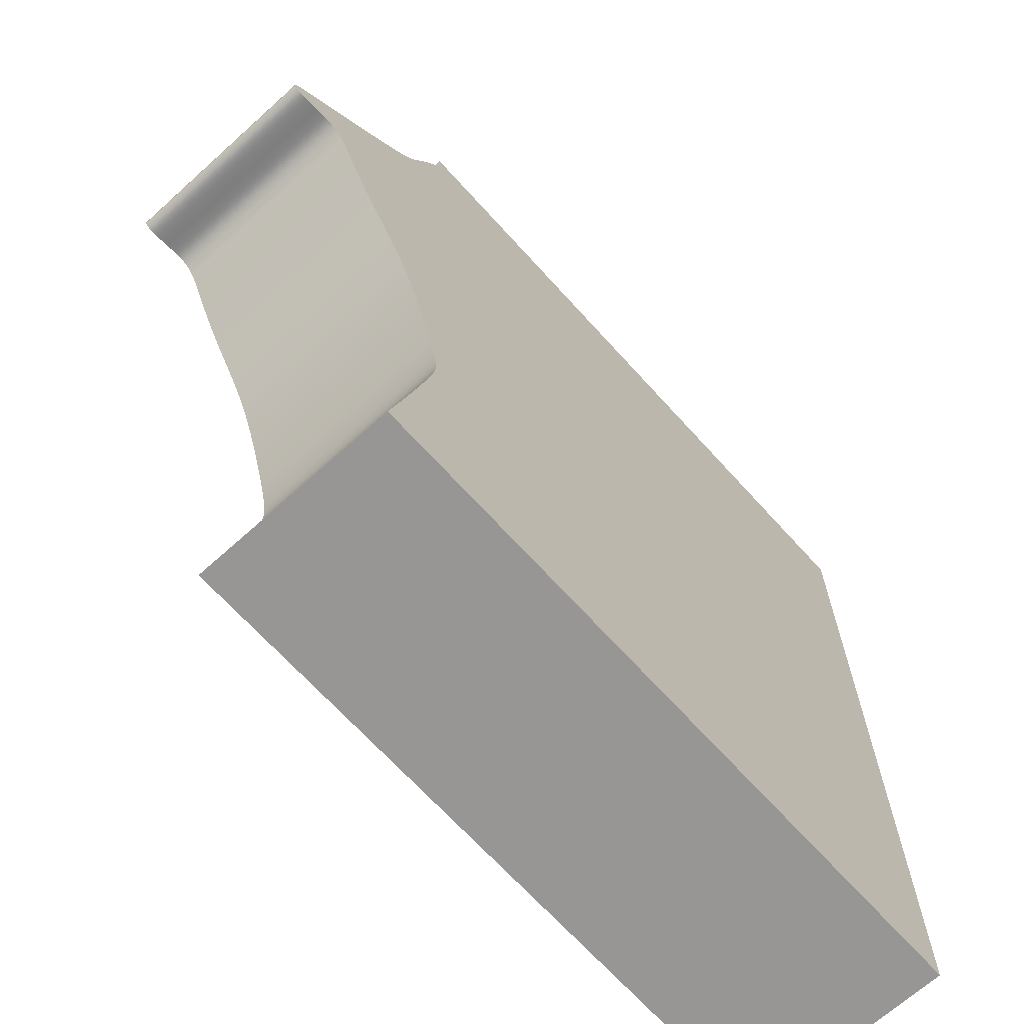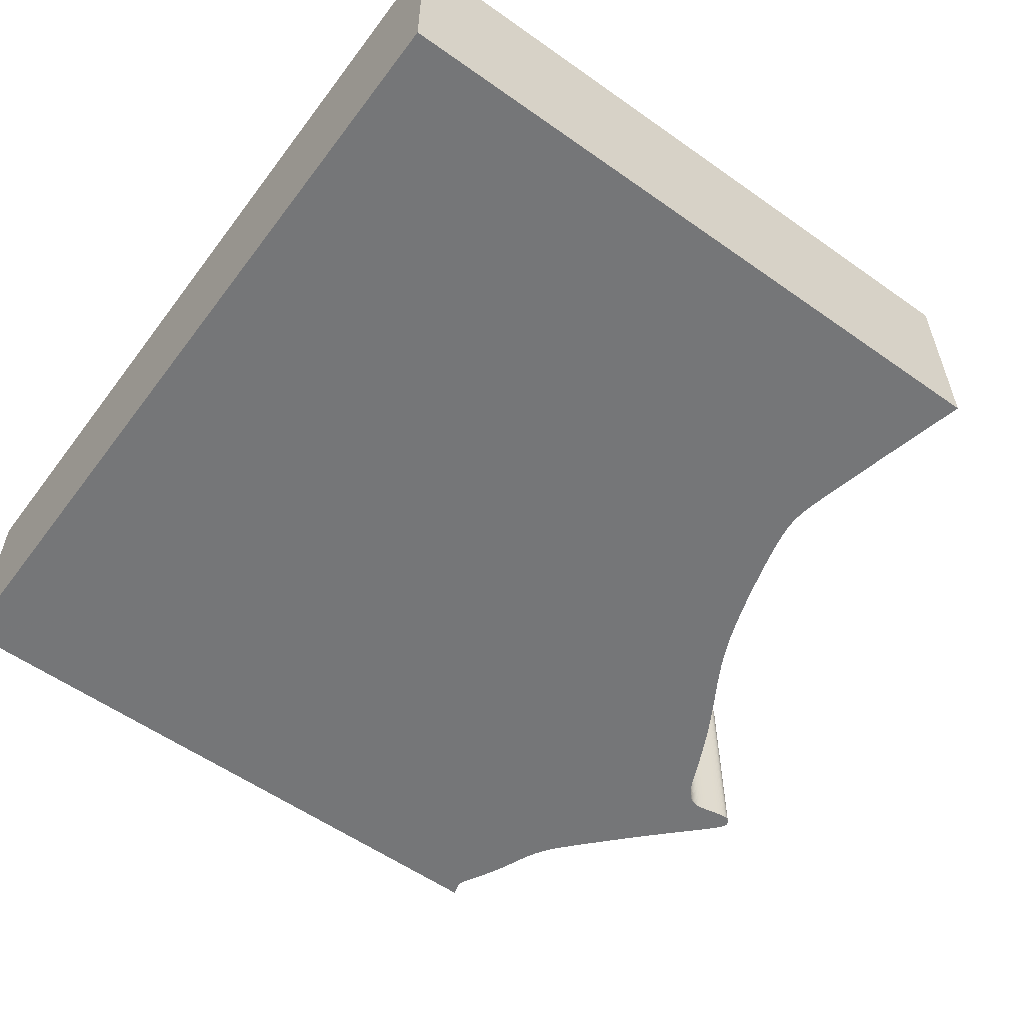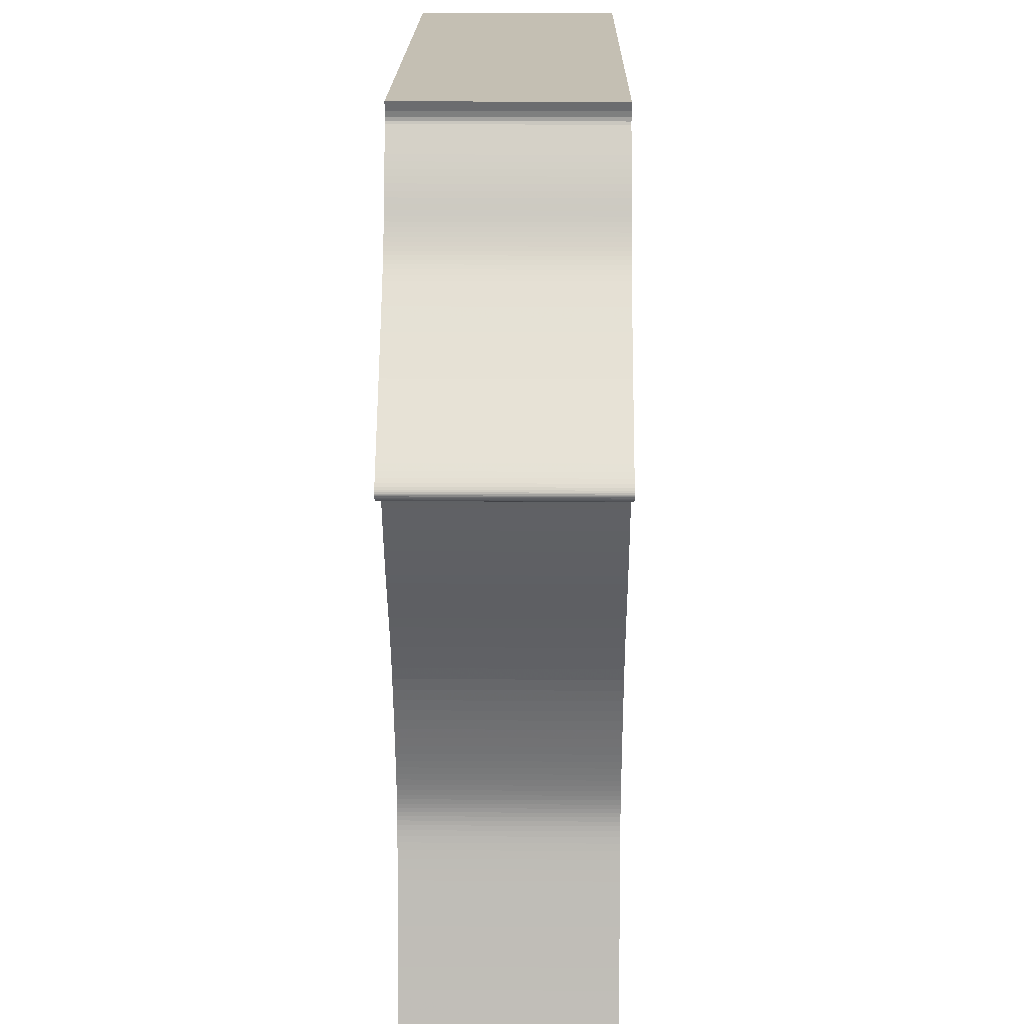
<metadata>
{"format":"obj","ext":"obj","renderer":"f3d","projection":"perspective","resolution":1024,"background":"white","views":[{"elev":-67.9,"azim":132.1,"up":"+Y"},{"elev":-56.8,"azim":-36.4,"up":"+Z"},{"elev":17.8,"azim":90.8,"up":"+Y"}]}
</metadata>
<code>
v 0.007768 -0.00492 0
v 0.007596 -0.005693 0
v 0.007603 -0.006193 0
v 0.007737 -0.006563 0
v 0.007943 -0.006943 0
v 0.008193 -0.007394 0
v 0.008483 -0.00792 0
v 0.008812 -0.008519 0
v 0.00918 -0.00919 0
v 0.009583 -0.009931 0
v 0.01001 -0.01072 0
v 0.01043 -0.01155 0
v 0.01084 -0.01238 0
v 0.01122 -0.0132 0
v 0.01158 -0.01401 0
v 0.01191 -0.01479 0
v 0.01221 -0.01553 0
v 0.01249 -0.01623 0
v 0.01275 -0.01689 0
v 0.01302 -0.01752 0
v 0.01328 -0.01812 0
v 0.01356 -0.01868 0
v 0.01384 -0.01923 0
v 0.01413 -0.01975 0
v 0.01443 -0.02025 0
v 0.01474 -0.02075 0
v 0.01507 -0.02123 0
v 0.01542 -0.02171 0
v 0.01579 -0.0222 0
v 0.01621 -0.02271 0
v 0.01668 -0.02326 0
v 0.01724 -0.02389 0
v 0.0179 -0.02462 0
v 0.01868 -0.02548 0
v 0.01962 -0.0265 0
v 0.02073 -0.02769 0
v 0.02199 -0.02903 0
v 0.02337 -0.03049 0
v 0.02485 -0.03204 0
v 0.02639 -0.03364 0
v 0.02795 -0.03523 0
v 0.02947 -0.03677 0
v 0.03091 -0.03821 0
v 0.03222 -0.03951 0
v 0.03337 -0.04066 0
v 0.03433 -0.04162 0
v 0.03509 -0.0424 0
v 0.03568 -0.04303 0
v 0.03611 -0.04352 0
v 0.03641 -0.0439 0
v 0.0366 -0.04419 0
v 0.0367 -0.04443 0
v 0.03674 -0.04462 0
v 0.03674 -0.0448 0
v 0.03671 -0.04497 0
v 0.03666 -0.04512 0
v 0.03658 -0.04527 0
v 0.03648 -0.0454 0
v 0.03636 -0.04552 0
v 0.03623 -0.04562 0
v 0.03608 -0.04571 0
v 0.03592 -0.04578 0
v 0.03574 -0.04584 0
v 0.03552 -0.04587 0
v 0.03528 -0.04588 0
v 0.03501 -0.04588 0
v 0.03471 -0.04585 0
v 0.03438 -0.04581 0
v 0.034 -0.04575 0
v 0.03357 -0.04567 0
v 0.03311 -0.04558 0
v 0.03265 -0.04549 0
v 0.03219 -0.04539 0
v 0.03174 -0.0453 0
v 0.03132 -0.04522 0
v 0.03092 -0.04515 0
v 0.03056 -0.0451 0
v 0.03022 -0.04507 0
v 0.0299 -0.04507 0
v 0.02959 -0.04509 0
v 0.02929 -0.04513 0
v 0.02901 -0.04521 0
v 0.02873 -0.04531 0
v 0.02846 -0.04545 0
v 0.02819 -0.04561 0
v 0.02794 -0.04581 0
v 0.02769 -0.04603 0
v 0.02744 -0.04629 0
v 0.0272 -0.04659 0
v 0.02695 -0.04692 0
v 0.02671 -0.0473 0
v 0.02645 -0.04772 0
v 0.02619 -0.0482 0
v 0.02592 -0.04873 0
v 0.02563 -0.04932 0
v 0.02531 -0.04998 0
v 0.02498 -0.05071 0
v 0.02461 -0.0515 0
v 0.02421 -0.05237 0
v 0.02377 -0.05331 0
v 0.02328 -0.05432 0
v 0.02276 -0.0554 0
v 0.02218 -0.05654 0
v 0.02156 -0.05775 0
v 0.02089 -0.05901 0
v 0.02017 -0.06033 0
v 0.0194 -0.0617 0
v 0.01857 -0.06312 0
v 0.01769 -0.06458 0
v 0.01677 -0.06608 0
v 0.01585 -0.06762 0
v 0.01492 -0.06921 0
v 0.01402 -0.07086 0
v 0.01316 -0.07255 0
v 0.01234 -0.07429 0
v 0.01158 -0.07606 0
v 0.01089 -0.07784 0
v 0.01025 -0.0796 0
v 0.009652 -0.0813 0
v 0.009104 -0.08295 0
v 0.008598 -0.08452 0
v 0.008131 -0.08602 0
v 0.007703 -0.08744 0
v 0.007308 -0.08877 0
v 0.006941 -0.09003 0
v 0.00661 -0.0912 0
v 0.006314 -0.0923 0
v 0.006051 -0.09332 0
v 0.005819 -0.09426 0
v 0.005617 -0.09514 0
v 0.005445 -0.09596 0
v 0.005301 -0.09672 0
v 0.005185 -0.09743 0
v 0.005097 -0.09811 0
v 0.005037 -0.09875 0
v 0.005005 -0.09938 0
v 0.005 -0.1 0
v 0.005024 -0.1006 0
v 0.005079 -0.1013 0
v 0.005169 -0.102 0
v 0.005295 -0.1028 0
v 0.00546 -0.1037 0
v 0.005668 -0.1047 0
v 0.005922 -0.1058 0
v 0.006226 -0.1072 0
v 0.006582 -0.1087 0
v 0.006996 -0.1105 0
v 0.007473 -0.1126 0
v 0.008015 -0.1149 0
v 0.008623 -0.1174 0
v 0.009302 -0.1203 0
v 0.01004 -0.1234 0
v 0.01084 -0.1266 0
v 0.01169 -0.13 0
v -0.08831 -0.13 0
v -0.08831 -0.003724 0
v 0.008168 -0.003724 0
v 0.007768 -0.00492 0.03
v 0.007596 -0.005693 0.03
v 0.007603 -0.006193 0.03
v 0.007737 -0.006563 0.03
v 0.007943 -0.006943 0.03
v 0.008193 -0.007394 0.03
v 0.008483 -0.00792 0.03
v 0.008812 -0.008519 0.03
v 0.00918 -0.00919 0.03
v 0.009583 -0.009931 0.03
v 0.01001 -0.01072 0.03
v 0.01043 -0.01155 0.03
v 0.01084 -0.01238 0.03
v 0.01122 -0.0132 0.03
v 0.01158 -0.01401 0.03
v 0.01191 -0.01479 0.03
v 0.01221 -0.01553 0.03
v 0.01249 -0.01623 0.03
v 0.01275 -0.01689 0.03
v 0.01302 -0.01752 0.03
v 0.01328 -0.01812 0.03
v 0.01356 -0.01868 0.03
v 0.01384 -0.01923 0.03
v 0.01413 -0.01975 0.03
v 0.01443 -0.02025 0.03
v 0.01474 -0.02075 0.03
v 0.01507 -0.02123 0.03
v 0.01542 -0.02171 0.03
v 0.01579 -0.0222 0.03
v 0.01621 -0.02271 0.03
v 0.01668 -0.02326 0.03
v 0.01724 -0.02389 0.03
v 0.0179 -0.02462 0.03
v 0.01868 -0.02548 0.03
v 0.01962 -0.0265 0.03
v 0.02073 -0.02769 0.03
v 0.02199 -0.02903 0.03
v 0.02337 -0.03049 0.03
v 0.02485 -0.03204 0.03
v 0.02639 -0.03364 0.03
v 0.02795 -0.03523 0.03
v 0.02947 -0.03677 0.03
v 0.03091 -0.03821 0.03
v 0.03222 -0.03951 0.03
v 0.03337 -0.04066 0.03
v 0.03433 -0.04162 0.03
v 0.03509 -0.0424 0.03
v 0.03568 -0.04303 0.03
v 0.03611 -0.04352 0.03
v 0.03641 -0.0439 0.03
v 0.0366 -0.04419 0.03
v 0.0367 -0.04443 0.03
v 0.03674 -0.04462 0.03
v 0.03674 -0.0448 0.03
v 0.03671 -0.04497 0.03
v 0.03666 -0.04512 0.03
v 0.03658 -0.04527 0.03
v 0.03648 -0.0454 0.03
v 0.03636 -0.04552 0.03
v 0.03623 -0.04562 0.03
v 0.03608 -0.04571 0.03
v 0.03592 -0.04578 0.03
v 0.03574 -0.04584 0.03
v 0.03552 -0.04587 0.03
v 0.03528 -0.04588 0.03
v 0.03501 -0.04588 0.03
v 0.03471 -0.04585 0.03
v 0.03438 -0.04581 0.03
v 0.034 -0.04575 0.03
v 0.03357 -0.04567 0.03
v 0.03311 -0.04558 0.03
v 0.03265 -0.04549 0.03
v 0.03219 -0.04539 0.03
v 0.03174 -0.0453 0.03
v 0.03132 -0.04522 0.03
v 0.03092 -0.04515 0.03
v 0.03056 -0.0451 0.03
v 0.03022 -0.04507 0.03
v 0.0299 -0.04507 0.03
v 0.02959 -0.04509 0.03
v 0.02929 -0.04513 0.03
v 0.02901 -0.04521 0.03
v 0.02873 -0.04531 0.03
v 0.02846 -0.04545 0.03
v 0.02819 -0.04561 0.03
v 0.02794 -0.04581 0.03
v 0.02769 -0.04603 0.03
v 0.02744 -0.04629 0.03
v 0.0272 -0.04659 0.03
v 0.02695 -0.04692 0.03
v 0.02671 -0.0473 0.03
v 0.02645 -0.04772 0.03
v 0.02619 -0.0482 0.03
v 0.02592 -0.04873 0.03
v 0.02563 -0.04932 0.03
v 0.02531 -0.04998 0.03
v 0.02498 -0.05071 0.03
v 0.02461 -0.0515 0.03
v 0.02421 -0.05237 0.03
v 0.02377 -0.05331 0.03
v 0.02328 -0.05432 0.03
v 0.02276 -0.0554 0.03
v 0.02218 -0.05654 0.03
v 0.02156 -0.05775 0.03
v 0.02089 -0.05901 0.03
v 0.02017 -0.06033 0.03
v 0.0194 -0.0617 0.03
v 0.01857 -0.06312 0.03
v 0.01769 -0.06458 0.03
v 0.01677 -0.06608 0.03
v 0.01585 -0.06762 0.03
v 0.01492 -0.06921 0.03
v 0.01402 -0.07086 0.03
v 0.01316 -0.07255 0.03
v 0.01234 -0.07429 0.03
v 0.01158 -0.07606 0.03
v 0.01089 -0.07784 0.03
v 0.01025 -0.0796 0.03
v 0.009652 -0.0813 0.03
v 0.009104 -0.08295 0.03
v 0.008598 -0.08452 0.03
v 0.008131 -0.08602 0.03
v 0.007703 -0.08744 0.03
v 0.007308 -0.08877 0.03
v 0.006941 -0.09003 0.03
v 0.00661 -0.0912 0.03
v 0.006314 -0.0923 0.03
v 0.006051 -0.09332 0.03
v 0.005819 -0.09426 0.03
v 0.005617 -0.09514 0.03
v 0.005445 -0.09596 0.03
v 0.005301 -0.09672 0.03
v 0.005185 -0.09743 0.03
v 0.005097 -0.09811 0.03
v 0.005037 -0.09875 0.03
v 0.005005 -0.09938 0.03
v 0.005 -0.1 0.03
v 0.005024 -0.1006 0.03
v 0.005079 -0.1013 0.03
v 0.005169 -0.102 0.03
v 0.005295 -0.1028 0.03
v 0.00546 -0.1037 0.03
v 0.005668 -0.1047 0.03
v 0.005922 -0.1058 0.03
v 0.006226 -0.1072 0.03
v 0.006582 -0.1087 0.03
v 0.006996 -0.1105 0.03
v 0.007473 -0.1126 0.03
v 0.008015 -0.1149 0.03
v 0.008623 -0.1174 0.03
v 0.009302 -0.1203 0.03
v 0.01004 -0.1234 0.03
v 0.01084 -0.1266 0.03
v 0.01169 -0.13 0.03
v -0.08831 -0.13 0.03
v -0.08831 -0.003724 0.03
v 0.008168 -0.003724 0.03
f 156 157 1
f 154 155 156
f 108 109 110
f 106 107 108
f 104 105 106
f 102 103 104
f 100 101 102
f 98 99 100
f 71 72 73
f 69 70 71
f 67 68 69
f 65 66 67
f 63 64 65
f 61 62 63
f 59 60 61
f 57 58 59
f 55 56 57
f 53 54 55
f 51 52 53
f 49 50 51
f 47 48 49
f 45 46 47
f 43 44 45
f 16 17 18
f 14 15 16
f 12 13 14
f 10 11 12
f 8 9 10
f 6 7 8
f 156 1 2
f 153 154 156
f 106 108 110
f 102 104 106
f 98 100 102
f 69 71 73
f 65 67 69
f 61 63 65
f 57 59 61
f 53 55 57
f 49 51 53
f 45 47 49
f 14 16 18
f 10 12 14
f 6 8 10
f 156 2 3
f 152 153 156
f 106 110 111
f 98 102 106
f 69 73 74
f 61 65 69
f 53 57 61
f 45 49 53
f 14 18 19
f 6 10 14
f 156 3 4
f 151 152 156
f 98 106 111
f 61 69 74
f 45 53 61
f 6 14 19
f 156 4 5
f 150 151 156
f 98 111 112
f 61 74 75
f 43 45 61
f 6 19 20
f 156 5 6
f 149 150 156
f 98 112 113
f 61 75 76
f 42 43 61
f 6 20 21
f 148 149 156
f 97 98 113
f 61 76 77
f 41 42 61
f 156 6 21
f 147 148 156
f 96 97 113
f 41 61 77
f 156 21 22
f 146 147 156
f 95 96 113
f 41 77 78
f 156 22 23
f 145 146 156
f 94 95 113
f 41 78 79
f 156 23 24
f 144 145 156
f 93 94 113
f 41 79 80
f 156 24 25
f 143 144 156
f 41 80 81
f 156 25 26
f 142 143 156
f 41 81 82
f 156 26 27
f 141 142 156
f 41 82 83
f 156 27 28
f 140 141 156
f 41 83 84
f 156 28 29
f 139 140 156
f 41 84 85
f 156 29 30
f 138 139 156
f 41 85 86
f 156 30 31
f 137 138 156
f 41 86 87
f 156 31 32
f 136 137 156
f 41 87 88
f 156 32 33
f 135 136 156
f 41 88 89
f 156 33 34
f 134 135 156
f 41 89 90
f 156 34 35
f 133 134 156
f 41 90 91
f 156 35 36
f 132 133 156
f 41 91 92
f 156 36 37
f 131 132 156
f 41 92 93
f 156 37 38
f 130 131 156
f 41 93 113
f 156 38 39
f 129 130 156
f 41 113 114
f 156 39 40
f 128 129 156
f 41 114 115
f 156 40 41
f 127 128 156
f 41 115 116
f 126 127 156
f 156 41 116
f 125 126 156
f 156 116 117
f 124 125 156
f 156 117 118
f 123 124 156
f 156 118 119
f 122 123 156
f 156 119 120
f 121 122 156
f 156 120 121
f 158 314 313
f 313 312 311
f 267 266 265
f 265 264 263
f 263 262 261
f 261 260 259
f 259 258 257
f 257 256 255
f 230 229 228
f 228 227 226
f 226 225 224
f 224 223 222
f 222 221 220
f 220 219 218
f 218 217 216
f 216 215 214
f 214 213 212
f 212 211 210
f 210 209 208
f 208 207 206
f 206 205 204
f 204 203 202
f 202 201 200
f 175 174 173
f 173 172 171
f 171 170 169
f 169 168 167
f 167 166 165
f 165 164 163
f 159 158 313
f 313 311 310
f 267 265 263
f 263 261 259
f 259 257 255
f 230 228 226
f 226 224 222
f 222 220 218
f 218 216 214
f 214 212 210
f 210 208 206
f 206 204 202
f 175 173 171
f 171 169 167
f 167 165 163
f 160 159 313
f 313 310 309
f 268 267 263
f 263 259 255
f 231 230 226
f 226 222 218
f 218 214 210
f 210 206 202
f 176 175 171
f 171 167 163
f 161 160 313
f 313 309 308
f 268 263 255
f 231 226 218
f 218 210 202
f 176 171 163
f 162 161 313
f 313 308 307
f 269 268 255
f 232 231 218
f 218 202 200
f 177 176 163
f 163 162 313
f 313 307 306
f 270 269 255
f 233 232 218
f 218 200 199
f 178 177 163
f 313 306 305
f 270 255 254
f 234 233 218
f 218 199 198
f 178 163 313
f 313 305 304
f 270 254 253
f 234 218 198
f 179 178 313
f 313 304 303
f 270 253 252
f 235 234 198
f 180 179 313
f 313 303 302
f 270 252 251
f 236 235 198
f 181 180 313
f 313 302 301
f 270 251 250
f 237 236 198
f 182 181 313
f 313 301 300
f 238 237 198
f 183 182 313
f 313 300 299
f 239 238 198
f 184 183 313
f 313 299 298
f 240 239 198
f 185 184 313
f 313 298 297
f 241 240 198
f 186 185 313
f 313 297 296
f 242 241 198
f 187 186 313
f 313 296 295
f 243 242 198
f 188 187 313
f 313 295 294
f 244 243 198
f 189 188 313
f 313 294 293
f 245 244 198
f 190 189 313
f 313 293 292
f 246 245 198
f 191 190 313
f 313 292 291
f 247 246 198
f 192 191 313
f 313 291 290
f 248 247 198
f 193 192 313
f 313 290 289
f 249 248 198
f 194 193 313
f 313 289 288
f 250 249 198
f 195 194 313
f 313 288 287
f 270 250 198
f 196 195 313
f 313 287 286
f 271 270 198
f 197 196 313
f 313 286 285
f 272 271 198
f 198 197 313
f 313 285 284
f 273 272 198
f 313 284 283
f 273 198 313
f 313 283 282
f 274 273 313
f 313 282 281
f 275 274 313
f 313 281 280
f 276 275 313
f 313 280 279
f 277 276 313
f 313 279 278
f 278 277 313
f 158 159 1
f 1 159 2
f 159 160 2
f 2 160 3
f 160 161 3
f 3 161 4
f 161 162 4
f 4 162 5
f 162 163 5
f 5 163 6
f 163 164 6
f 6 164 7
f 164 165 7
f 7 165 8
f 165 166 8
f 8 166 9
f 166 167 9
f 9 167 10
f 167 168 10
f 10 168 11
f 168 169 11
f 11 169 12
f 169 170 12
f 12 170 13
f 170 171 13
f 13 171 14
f 171 172 14
f 14 172 15
f 172 173 15
f 15 173 16
f 173 174 16
f 16 174 17
f 174 175 17
f 17 175 18
f 175 176 18
f 18 176 19
f 176 177 19
f 19 177 20
f 177 178 20
f 20 178 21
f 178 179 21
f 21 179 22
f 179 180 22
f 22 180 23
f 180 181 23
f 23 181 24
f 181 182 24
f 24 182 25
f 182 183 25
f 25 183 26
f 183 184 26
f 26 184 27
f 184 185 27
f 27 185 28
f 185 186 28
f 28 186 29
f 186 187 29
f 29 187 30
f 187 188 30
f 30 188 31
f 188 189 31
f 31 189 32
f 189 190 32
f 32 190 33
f 190 191 33
f 33 191 34
f 191 192 34
f 34 192 35
f 192 193 35
f 35 193 36
f 193 194 36
f 36 194 37
f 194 195 37
f 37 195 38
f 195 196 38
f 38 196 39
f 196 197 39
f 39 197 40
f 197 198 40
f 40 198 41
f 198 199 41
f 41 199 42
f 199 200 42
f 42 200 43
f 200 201 43
f 43 201 44
f 201 202 44
f 44 202 45
f 202 203 45
f 45 203 46
f 203 204 46
f 46 204 47
f 204 205 47
f 47 205 48
f 205 206 48
f 48 206 49
f 206 207 49
f 49 207 50
f 207 208 50
f 50 208 51
f 208 209 51
f 51 209 52
f 209 210 52
f 52 210 53
f 210 211 53
f 53 211 54
f 211 212 54
f 54 212 55
f 212 213 55
f 55 213 56
f 213 214 56
f 56 214 57
f 214 215 57
f 57 215 58
f 215 216 58
f 58 216 59
f 216 217 59
f 59 217 60
f 217 218 60
f 60 218 61
f 218 219 61
f 61 219 62
f 219 220 62
f 62 220 63
f 220 221 63
f 63 221 64
f 221 222 64
f 64 222 65
f 222 223 65
f 65 223 66
f 223 224 66
f 66 224 67
f 224 225 67
f 67 225 68
f 225 226 68
f 68 226 69
f 226 227 69
f 69 227 70
f 227 228 70
f 70 228 71
f 228 229 71
f 71 229 72
f 229 230 72
f 72 230 73
f 230 231 73
f 73 231 74
f 231 232 74
f 74 232 75
f 232 233 75
f 75 233 76
f 233 234 76
f 76 234 77
f 234 235 77
f 77 235 78
f 235 236 78
f 78 236 79
f 236 237 79
f 79 237 80
f 237 238 80
f 80 238 81
f 238 239 81
f 81 239 82
f 239 240 82
f 82 240 83
f 240 241 83
f 83 241 84
f 241 242 84
f 84 242 85
f 242 243 85
f 85 243 86
f 243 244 86
f 86 244 87
f 244 245 87
f 87 245 88
f 245 246 88
f 88 246 89
f 246 247 89
f 89 247 90
f 247 248 90
f 90 248 91
f 248 249 91
f 91 249 92
f 249 250 92
f 92 250 93
f 250 251 93
f 93 251 94
f 251 252 94
f 94 252 95
f 252 253 95
f 95 253 96
f 253 254 96
f 96 254 97
f 254 255 97
f 97 255 98
f 255 256 98
f 98 256 99
f 256 257 99
f 99 257 100
f 257 258 100
f 100 258 101
f 258 259 101
f 101 259 102
f 259 260 102
f 102 260 103
f 260 261 103
f 103 261 104
f 261 262 104
f 104 262 105
f 262 263 105
f 105 263 106
f 263 264 106
f 106 264 107
f 264 265 107
f 107 265 108
f 265 266 108
f 108 266 109
f 266 267 109
f 109 267 110
f 267 268 110
f 110 268 111
f 268 269 111
f 111 269 112
f 269 270 112
f 112 270 113
f 270 271 113
f 113 271 114
f 271 272 114
f 114 272 115
f 272 273 115
f 115 273 116
f 273 274 116
f 116 274 117
f 274 275 117
f 117 275 118
f 275 276 118
f 118 276 119
f 276 277 119
f 119 277 120
f 277 278 120
f 120 278 121
f 278 279 121
f 121 279 122
f 279 280 122
f 122 280 123
f 280 281 123
f 123 281 124
f 281 282 124
f 124 282 125
f 282 283 125
f 125 283 126
f 283 284 126
f 126 284 127
f 284 285 127
f 127 285 128
f 285 286 128
f 128 286 129
f 286 287 129
f 129 287 130
f 287 288 130
f 130 288 131
f 288 289 131
f 131 289 132
f 289 290 132
f 132 290 133
f 290 291 133
f 133 291 134
f 291 292 134
f 134 292 135
f 292 293 135
f 135 293 136
f 293 294 136
f 136 294 137
f 294 295 137
f 137 295 138
f 295 296 138
f 138 296 139
f 296 297 139
f 139 297 140
f 297 298 140
f 140 298 141
f 298 299 141
f 141 299 142
f 299 300 142
f 142 300 143
f 300 301 143
f 143 301 144
f 301 302 144
f 144 302 145
f 302 303 145
f 145 303 146
f 303 304 146
f 146 304 147
f 304 305 147
f 147 305 148
f 305 306 148
f 148 306 149
f 306 307 149
f 149 307 150
f 307 308 150
f 150 308 151
f 308 309 151
f 151 309 152
f 309 310 152
f 152 310 153
f 310 311 153
f 153 311 154
f 311 312 154
f 154 312 155
f 312 313 155
f 155 313 156
f 314 158 157
f 157 158 1
f 313 314 156
f 156 314 157

</code>
